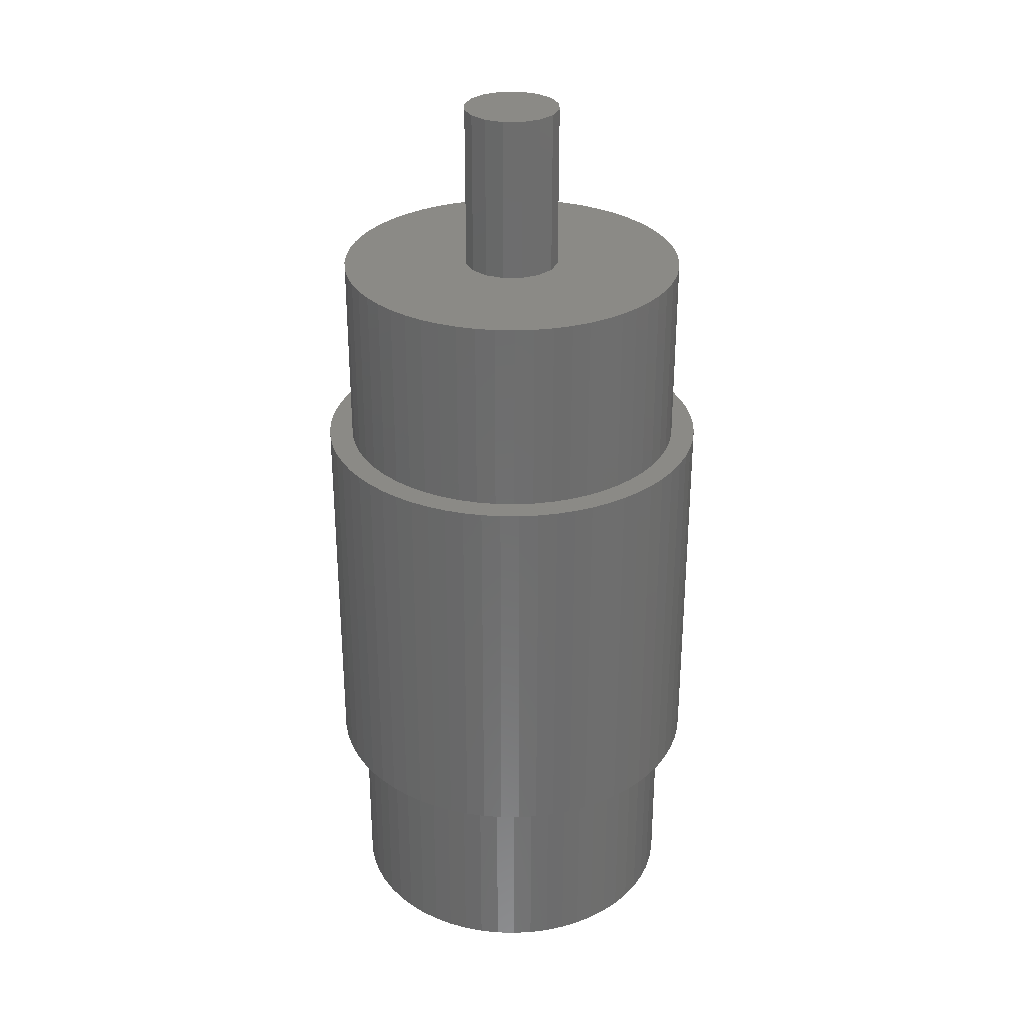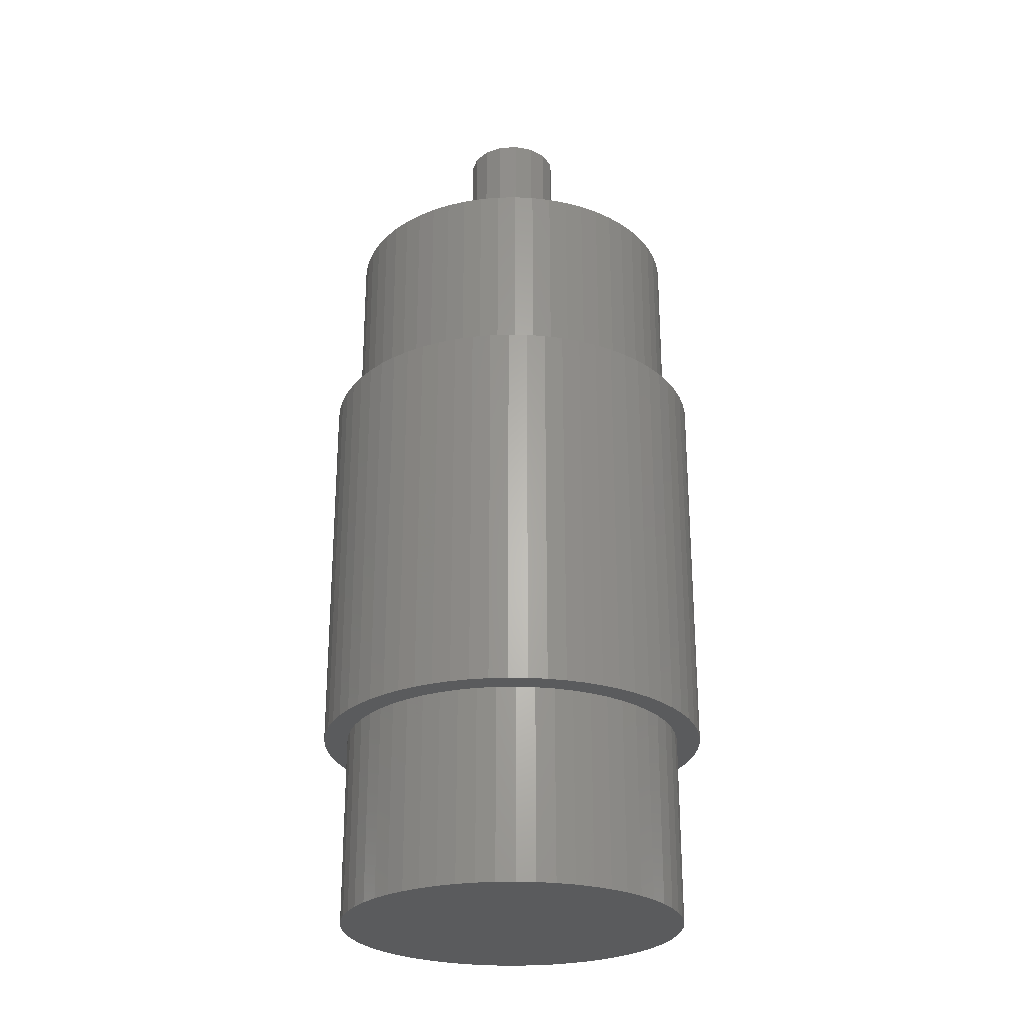
<metadata>
{"format":"stl","ext":"stl","renderer":"f3d","projection":"perspective","resolution":1024,"background":"white","views":[{"elev":30.4,"azim":-11.9,"up":"+Z"},{"elev":-26.2,"azim":152.0,"up":"+Z"}]}
</metadata>
<code>
# stl→obj: 390 verts, 776 faces
v 12.9 12.55 -40
v 11.44 13.89 -20
v 12.9 12.55 -20
v 11.44 13.89 -40
v 12.9 12.55 20
v 11.44 13.89 40
v 12.9 12.55 40
v 11.44 13.89 20
v -1.486 -17.94 -40
v 0.496 -17.99 -20
v -1.486 -17.94 -20
v 0.496 -17.99 -40
v -1.486 -17.94 20
v 0.496 -17.99 40
v -1.486 -17.94 40
v 0.496 -17.99 20
v -15.83 -8.567 -40
v -16.68 -6.774 -20
v -16.68 -6.774 -40
v -15.83 -8.567 -20
v -15.83 -8.567 20
v -16.68 -6.774 40
v -16.68 -6.774 20
v -15.83 -8.567 40
v -17.32 -4.898 40
v -17.32 -4.898 20
v -17.32 -4.898 -20
v -17.32 -4.898 -40
v 9.845 15.07 -20
v 9.845 15.07 -40
v 9.845 15.07 40
v 9.845 15.07 20
v 6.311 -16.86 20
v 8.128 -16.06 40
v 6.311 -16.86 40
v 8.128 -16.06 20
v 6.311 -16.86 -40
v 8.128 -16.06 -20
v 6.311 -16.86 -20
v 8.128 -16.06 -40
v 11.44 -13.89 -40
v 12.9 -12.55 -20
v 11.44 -13.89 -20
v 12.9 -12.55 -40
v 11.44 -13.89 20
v 12.9 -12.55 40
v 11.44 -13.89 40
v 12.9 -12.55 20
v 18 0 -20
v 17.89 1.98 -40
v 17.89 1.98 -20
v 18 0 -40
v 18 0 40
v 17.89 1.98 20
v 17.89 1.98 40
v 18 0 20
v 2.472 -17.83 20
v 4.419 -17.45 40
v 2.472 -17.83 40
v 4.419 -17.45 20
v 2.472 -17.83 -40
v 4.419 -17.45 -20
v 2.472 -17.83 -20
v 4.419 -17.45 -40
v 17.56 3.936 -40
v 17.56 3.936 -20
v 17.56 3.936 20
v 17.56 3.936 40
v 0.496 17.99 20
v -1.486 17.94 40
v 0.496 17.99 40
v -1.486 17.94 20
v 0.496 17.99 -40
v -1.486 17.94 -20
v 0.496 17.99 -20
v -1.486 17.94 -40
v 17.89 -1.98 -20
v 17.89 -1.98 -40
v 17.89 -1.98 40
v 17.89 -1.98 20
v -17.75 2.963 -40
v -17.32 4.898 -20
v -17.32 4.898 -40
v -17.75 2.963 -20
v -17.75 2.963 20
v -17.32 4.898 40
v -17.32 4.898 20
v -17.75 2.963 40
v 16.28 -7.682 40
v 17.02 -5.845 20
v 17.02 -5.845 40
v 16.28 -7.682 20
v 16.28 -7.682 -20
v 17.02 -5.845 -40
v 17.02 -5.845 -20
v 16.28 -7.682 -40
v -3.451 17.67 40
v -3.451 17.67 20
v -3.451 17.67 -20
v -3.451 17.67 -40
v 17.02 5.845 -40
v 17.02 5.845 -20
v 17.02 5.845 20
v 17.02 5.845 40
v -7.231 -16.48 20
v -5.373 -17.18 40
v -7.231 -16.48 40
v -5.373 -17.18 20
v -7.231 -16.48 -40
v -5.373 -17.18 -20
v -7.231 -16.48 -20
v -5.373 -17.18 -40
v -16.68 6.774 40
v -16.68 6.774 20
v -16.68 6.774 -20
v -16.68 6.774 -40
v -14.79 10.26 20
v -13.57 11.82 40
v -13.57 11.82 20
v -14.79 10.26 40
v -14.79 10.26 -40
v -13.57 11.82 -20
v -13.57 11.82 -40
v -14.79 10.26 -20
v -5.373 17.18 40
v -5.373 17.18 20
v -5.373 17.18 -20
v -5.373 17.18 -40
v -7.231 16.48 -20
v -7.231 16.48 -40
v -7.231 16.48 40
v -7.231 16.48 20
v 14.2 11.06 40
v 14.2 11.06 20
v 14.2 11.06 -20
v 14.2 11.06 -40
v -10.66 14.5 20
v -12.19 13.24 40
v -10.66 14.5 40
v -12.19 13.24 20
v -10.66 14.5 -40
v -12.19 13.24 -20
v -10.66 14.5 -20
v -12.19 13.24 -40
v 15.33 9.426 -20
v 15.33 9.426 -40
v 15.33 9.426 40
v 15.33 9.426 20
v -14.79 -10.26 -40
v -14.79 -10.26 -20
v -14.79 -10.26 20
v -14.79 -10.26 40
v -17.97 0.9916 -40
v -17.97 0.9916 -20
v -17.97 0.9916 20
v -17.97 0.9916 40
v -12.19 -13.24 20
v -13.57 -11.82 40
v -13.57 -11.82 20
v -12.19 -13.24 40
v -12.19 -13.24 -40
v -13.57 -11.82 -20
v -13.57 -11.82 -40
v -12.19 -13.24 -20
v -3.451 -17.67 -20
v -3.451 -17.67 -40
v -3.451 -17.67 40
v -3.451 -17.67 20
v -9 15.59 20
v -9 15.59 40
v -9 15.59 -40
v -9 15.59 -20
v 8.128 16.06 -20
v 8.128 16.06 -40
v 8.128 16.06 40
v 8.128 16.06 20
v 14.2 -11.06 -20
v 15.33 -9.426 -40
v 15.33 -9.426 -20
v 14.2 -11.06 -40
v 14.2 -11.06 40
v 15.33 -9.426 20
v 15.33 -9.426 40
v 14.2 -11.06 20
v -17.75 -2.963 40
v -17.75 -2.963 20
v -17.75 -2.963 -20
v -17.75 -2.963 -40
v -17.97 -0.9916 -40
v -17.97 -0.9916 -20
v -17.97 -0.9916 20
v -17.97 -0.9916 40
v 17.56 -3.936 -20
v 17.56 -3.936 -40
v 17.56 -3.936 40
v 17.56 -3.936 20
v 4.419 17.45 20
v 2.472 17.83 40
v 4.419 17.45 40
v 2.472 17.83 20
v 4.419 17.45 -40
v 2.472 17.83 -20
v 4.419 17.45 -20
v 2.472 17.83 -40
v 9.845 -15.07 20
v 9.845 -15.07 40
v 9.845 -15.07 -40
v 9.845 -15.07 -20
v -9 -15.59 20
v -9 -15.59 40
v -9 -15.59 -40
v -9 -15.59 -20
v 16.28 7.682 -20
v 16.28 7.682 -40
v 16.28 7.682 40
v 16.28 7.682 20
v 6.311 16.86 20
v 6.311 16.86 40
v 6.311 16.86 -40
v 6.311 16.86 -20
v 5 0 40
v 4.619 1.913 40
v 4.619 -1.913 40
v 3.536 3.536 40
v 3.536 -3.536 40
v 1.913 4.619 40
v 0 5 40
v -1.913 4.619 40
v 1.913 -4.619 40
v 0 -5 40
v -1.913 -4.619 40
v -10.66 -14.5 40
v -3.536 -3.536 40
v -4.619 -1.913 40
v -5 0 40
v -3.536 3.536 40
v -4.619 1.913 40
v -15.83 8.567 40
v -15.83 8.567 20
v -15.83 8.567 -20
v -15.83 8.567 -40
v -10.66 -14.5 -40
v -10.66 -14.5 -20
v -10.66 -14.5 20
v -10.82 -17.41 -20
v -9.085 -18.38 20
v -10.82 -17.41 20
v -9.085 -18.38 -20
v 15.98 -12.84 20
v 17.15 -11.23 -20
v 17.15 -11.23 20
v 15.98 -12.84 -20
v 19.64 5.862 20
v 18.99 7.73 -20
v 18.99 7.73 20
v 19.64 5.862 -20
v -19.34 -6.804 -20
v -19.9 -4.906 20
v -19.9 -4.906 -20
v -19.34 -6.804 20
v -15.34 13.59 -20
v -13.96 15.01 20
v -13.96 15.01 -20
v -15.34 13.59 20
v 11.65 16.87 -20
v 9.963 17.92 20
v 11.65 16.87 20
v 9.963 17.92 -20
v -19.9 4.906 -20
v -19.34 6.804 20
v -19.34 6.804 -20
v -19.9 4.906 20
v 18.15 -9.527 20
v 18.99 -7.73 -20
v 18.99 -7.73 20
v 18.15 -9.527 -20
v 13.22 -15.67 -20
v 14.67 -14.32 20
v 13.22 -15.67 20
v 14.67 -14.32 -20
v -18.59 -8.639 -20
v -18.59 -8.639 20
v -20.48 -0.9904 -20
v -20.48 0.9904 20
v -20.48 0.9904 -20
v -20.48 -0.9904 20
v 9.963 -17.92 -20
v 11.65 -16.87 20
v 9.963 -17.92 20
v 11.65 -16.87 -20
v 13.22 15.67 -20
v 13.22 15.67 20
v 20.4 1.979 20
v 20.12 3.939 -20
v 20.12 3.939 20
v 20.4 1.979 -20
v -20.28 -2.962 20
v -20.28 -2.962 -20
v -1.485 20.45 -20
v -3.451 20.21 20
v -1.485 20.45 20
v -3.451 20.21 -20
v 17.15 11.23 20
v 15.98 12.84 -20
v 15.98 12.84 20
v 17.15 11.23 -20
v 19.64 -5.862 20
v 20.12 -3.939 -20
v 20.12 -3.939 20
v 19.64 -5.862 -20
v -13.96 -15.01 -20
v -15.34 -13.59 20
v -15.34 -13.59 -20
v -13.96 -15.01 20
v -10.82 17.41 -20
v -12.45 16.29 20
v -10.82 17.41 20
v -12.45 16.29 -20
v 20.5 0 20
v 20.5 0 -20
v -7.269 19.17 -20
v -9.085 18.38 20
v -7.269 19.17 20
v -9.085 18.38 -20
v 6.335 -19.5 -20
v 8.187 -18.79 20
v 6.335 -19.5 20
v 8.187 -18.79 -20
v 2.471 20.35 -20
v 0.4954 20.49 20
v 2.471 20.35 20
v 0.4954 20.49 -20
v -5.386 -19.78 -20
v -3.451 -20.21 20
v -5.386 -19.78 20
v -3.451 -20.21 -20
v 20.4 -1.979 20
v 20.4 -1.979 -20
v 4.424 -20.02 -20
v 4.424 -20.02 20
v 0.4954 -20.49 -20
v 2.471 -20.35 20
v 0.4954 -20.49 20
v 2.471 -20.35 -20
v 8.187 18.79 -20
v 6.335 19.5 20
v 8.187 18.79 20
v 6.335 19.5 -20
v 4.424 20.02 20
v 4.424 20.02 -20
v 18.15 9.527 -20
v 18.15 9.527 20
v -1.485 -20.45 -20
v -1.485 -20.45 20
v -20.28 2.962 -20
v -20.28 2.962 20
v 14.67 14.32 -20
v 14.67 14.32 20
v -5.386 19.78 -20
v -5.386 19.78 20
v -7.269 -19.17 -20
v -7.269 -19.17 20
v -18.59 8.639 -20
v -17.67 10.39 20
v -17.67 10.39 -20
v -18.59 8.639 20
v -16.58 -12.05 20
v -16.58 -12.05 -20
v -17.67 -10.39 20
v -17.67 -10.39 -20
v -16.58 12.05 20
v -16.58 12.05 -20
v -12.45 -16.29 20
v -12.45 -16.29 -20
v 4.619 1.913 57
v 3.536 3.536 57
v 5 0 57
v -4.619 1.913 57
v -5 0 57
v -4.619 -1.913 57
v -1.913 4.619 57
v 0 5 57
v -3.536 -3.536 57
v 4.619 -1.913 57
v 3.536 -3.536 57
v 1.913 4.619 57
v 1.913 -4.619 57
v 0 -5 57
v -1.913 -4.619 57
v -3.536 3.536 57
f 1 2 3
f 2 1 4
f 5 6 7
f 6 5 8
f 9 10 11
f 10 9 12
f 13 14 15
f 14 13 16
f 17 18 19
f 18 17 20
f 21 22 23
f 22 21 24
f 23 25 26
f 25 23 22
f 19 27 28
f 27 19 18
f 4 29 2
f 29 4 30
f 8 31 6
f 31 8 32
f 33 34 35
f 34 33 36
f 37 38 39
f 38 37 40
f 41 42 43
f 42 41 44
f 45 46 47
f 46 45 48
f 49 50 51
f 50 49 52
f 53 54 55
f 54 53 56
f 57 58 59
f 58 57 60
f 61 62 63
f 62 61 64
f 51 65 66
f 65 51 50
f 55 67 68
f 67 55 54
f 69 70 71
f 70 69 72
f 73 74 75
f 74 73 76
f 77 52 49
f 52 77 78
f 79 56 53
f 56 79 80
f 81 82 83
f 82 81 84
f 85 86 87
f 86 85 88
f 89 90 91
f 90 89 92
f 93 94 95
f 94 93 96
f 72 97 70
f 97 72 98
f 76 99 74
f 99 76 100
f 66 101 102
f 101 66 65
f 68 103 104
f 103 68 67
f 105 106 107
f 106 105 108
f 109 110 111
f 110 109 112
f 87 113 114
f 113 87 86
f 83 115 116
f 115 83 82
f 117 118 119
f 118 117 120
f 121 122 123
f 122 121 124
f 98 125 97
f 125 98 126
f 100 127 99
f 127 100 128
f 128 129 127
f 129 128 130
f 126 131 125
f 131 126 132
f 133 5 7
f 5 133 134
f 135 1 3
f 1 135 136
f 137 138 139
f 138 137 140
f 141 142 143
f 142 141 144
f 145 136 135
f 136 145 146
f 147 134 133
f 134 147 148
f 149 20 17
f 20 149 150
f 151 24 21
f 24 151 152
f 153 84 81
f 84 153 154
f 155 88 85
f 88 155 156
f 157 158 159
f 158 157 160
f 161 162 163
f 162 161 164
f 112 165 110
f 165 112 166
f 108 167 106
f 167 108 168
f 169 139 170
f 139 169 137
f 171 143 172
f 143 171 141
f 30 173 29
f 173 30 174
f 32 175 31
f 175 32 176
f 177 178 179
f 178 177 180
f 181 182 183
f 182 181 184
f 26 185 186
f 185 26 25
f 28 187 188
f 187 28 27
f 183 92 89
f 92 183 182
f 179 96 93
f 96 179 178
f 189 154 153
f 154 189 190
f 191 156 155
f 156 191 192
f 193 78 77
f 78 193 194
f 195 80 79
f 80 195 196
f 197 198 199
f 198 197 200
f 201 202 203
f 202 201 204
f 42 180 177
f 180 42 44
f 46 184 181
f 184 46 48
f 205 47 206
f 47 205 45
f 207 43 208
f 43 207 41
f 209 107 210
f 107 209 105
f 211 111 212
f 111 211 109
f 200 71 198
f 71 200 69
f 204 75 202
f 75 204 73
f 213 146 145
f 146 213 214
f 215 148 147
f 148 215 216
f 12 63 10
f 63 12 61
f 16 59 14
f 59 16 57
f 132 170 131
f 170 132 169
f 130 172 129
f 172 130 171
f 102 214 213
f 214 102 101
f 104 216 215
f 216 104 103
f 186 192 191
f 192 186 185
f 188 190 189
f 190 188 187
f 60 35 58
f 35 60 33
f 64 39 62
f 39 64 37
f 217 199 218
f 199 217 197
f 219 203 220
f 203 219 201
f 174 220 173
f 220 174 219
f 176 218 175
f 218 176 217
f 159 152 151
f 152 159 158
f 163 150 149
f 150 163 162
f 119 138 140
f 138 119 118
f 123 142 144
f 142 123 122
f 95 194 193
f 194 95 94
f 91 196 195
f 196 91 90
f 221 53 55
f 221 55 68
f 53 221 79
f 222 68 104
f 79 221 195
f 222 104 215
f 223 195 221
f 222 215 147
f 195 223 91
f 224 147 133
f 91 223 89
f 224 133 7
f 89 223 183
f 224 7 6
f 225 183 223
f 224 6 31
f 183 225 181
f 226 31 175
f 181 225 46
f 226 175 218
f 46 225 47
f 47 225 206
f 68 222 221
f 226 218 199
f 147 224 222
f 226 199 198
f 31 226 224
f 227 198 71
f 198 227 226
f 70 227 71
f 97 227 70
f 227 97 228
f 125 228 97
f 131 228 125
f 170 228 131
f 139 228 170
f 229 206 225
f 206 229 34
f 34 229 35
f 35 229 58
f 58 229 59
f 230 59 229
f 59 230 14
f 230 15 14
f 167 230 231
f 230 167 15
f 232 231 233
f 152 233 234
f 185 234 235
f 231 106 167
f 228 139 236
f 138 236 139
f 231 107 106
f 118 236 138
f 231 210 107
f 120 236 118
f 231 232 210
f 236 120 237
f 233 160 232
f 238 237 120
f 233 158 160
f 113 237 238
f 233 152 158
f 86 237 113
f 234 24 152
f 88 237 86
f 234 22 24
f 237 88 235
f 234 25 22
f 156 235 88
f 234 185 25
f 192 235 156
f 235 192 185
f 114 238 239
f 238 114 113
f 116 240 241
f 240 116 115
f 242 212 243
f 212 242 211
f 244 210 232
f 210 244 209
f 36 206 34
f 206 36 205
f 40 208 38
f 208 40 207
f 166 11 165
f 11 166 9
f 168 15 167
f 15 168 13
f 161 243 164
f 243 161 242
f 157 232 160
f 232 157 244
f 241 124 121
f 124 241 240
f 239 120 117
f 120 239 238
f 78 50 52
f 194 50 78
f 194 65 50
f 94 65 194
f 94 101 65
f 96 101 94
f 96 214 101
f 178 214 96
f 178 146 214
f 180 146 178
f 180 136 146
f 44 136 180
f 44 1 136
f 41 1 44
f 41 4 1
f 207 4 41
f 207 30 4
f 40 30 207
f 40 174 30
f 37 174 40
f 37 219 174
f 64 219 37
f 64 201 219
f 61 201 64
f 61 204 201
f 12 204 61
f 12 73 204
f 9 73 12
f 9 76 73
f 166 76 9
f 166 100 76
f 112 100 166
f 112 128 100
f 109 128 112
f 109 130 128
f 211 130 109
f 211 171 130
f 242 171 211
f 242 141 171
f 161 141 242
f 161 144 141
f 163 144 161
f 163 123 144
f 149 123 163
f 149 121 123
f 17 121 149
f 17 241 121
f 19 241 17
f 19 116 241
f 28 116 19
f 28 83 116
f 188 83 28
f 188 81 83
f 189 81 188
f 81 189 153
f 245 246 247
f 246 245 248
f 249 250 251
f 250 249 252
f 253 254 255
f 254 253 256
f 257 258 259
f 258 257 260
f 261 262 263
f 262 261 264
f 265 266 267
f 266 265 268
f 269 270 271
f 270 269 272
f 273 274 275
f 274 273 276
f 277 278 279
f 278 277 280
f 281 260 257
f 260 281 282
f 283 284 285
f 284 283 286
f 287 288 289
f 288 287 290
f 291 267 292
f 267 291 265
f 293 294 295
f 294 293 296
f 259 297 298
f 297 259 258
f 299 300 301
f 300 299 302
f 303 304 305
f 304 303 306
f 307 308 309
f 308 307 310
f 311 312 313
f 312 311 314
f 315 316 317
f 316 315 318
f 319 296 293
f 296 319 320
f 321 322 323
f 322 321 324
f 295 256 253
f 256 295 294
f 325 326 327
f 326 325 328
f 329 330 331
f 330 329 332
f 333 334 335
f 334 333 336
f 337 320 319
f 320 337 338
f 339 327 340
f 327 339 325
f 298 286 283
f 286 298 297
f 251 276 273
f 276 251 250
f 341 342 343
f 342 341 344
f 345 346 347
f 346 345 348
f 324 317 322
f 317 324 315
f 348 349 346
f 349 348 350
f 255 351 352
f 351 255 254
f 352 306 303
f 306 352 351
f 353 343 354
f 343 353 341
f 275 310 307
f 310 275 274
f 332 301 330
f 301 332 299
f 278 252 249
f 252 278 280
f 328 289 326
f 289 328 287
f 355 272 269
f 272 355 356
f 290 279 288
f 279 290 277
f 305 357 358
f 357 305 304
f 350 331 349
f 331 350 329
f 268 347 266
f 347 268 345
f 359 323 360
f 323 359 321
f 318 262 316
f 262 318 263
f 361 335 362
f 335 361 333
f 285 356 355
f 356 285 284
f 309 338 337
f 338 309 308
f 302 360 300
f 360 302 359
f 344 340 342
f 340 344 339
f 363 364 365
f 364 363 366
f 357 292 358
f 292 357 291
f 271 366 363
f 366 271 270
f 313 367 368
f 367 313 312
f 368 369 370
f 369 368 367
f 365 371 372
f 371 365 364
f 336 354 334
f 354 336 353
f 56 319 293
f 54 293 295
f 319 56 337
f 67 295 253
f 80 337 56
f 103 253 255
f 337 80 309
f 216 255 352
f 196 309 80
f 309 196 307
f 293 54 56
f 295 67 54
f 148 352 303
f 253 103 67
f 255 216 103
f 134 303 305
f 352 148 216
f 5 305 358
f 303 134 148
f 5 358 292
f 305 5 134
f 8 292 267
f 292 8 5
f 32 267 266
f 267 32 8
f 176 266 347
f 266 176 32
f 217 347 346
f 347 217 176
f 197 346 349
f 346 197 217
f 349 200 197
f 331 200 349
f 331 69 200
f 330 69 331
f 301 69 330
f 301 72 69
f 300 72 301
f 72 300 98
f 360 98 300
f 98 360 126
f 323 126 360
f 126 323 132
f 322 132 323
f 132 322 169
f 317 169 322
f 169 317 137
f 316 137 317
f 137 316 140
f 262 140 316
f 264 140 262
f 140 264 119
f 371 119 264
f 119 371 117
f 364 117 371
f 117 364 239
f 366 239 364
f 239 366 114
f 270 114 366
f 114 270 87
f 87 272 85
f 272 87 270
f 90 307 196
f 307 90 275
f 92 275 90
f 275 92 273
f 182 273 92
f 273 182 251
f 184 251 182
f 251 184 249
f 48 249 184
f 249 48 278
f 278 48 279
f 45 279 48
f 279 45 288
f 205 288 45
f 288 205 289
f 36 289 205
f 289 36 326
f 33 326 36
f 326 33 327
f 60 327 33
f 327 60 340
f 57 340 60
f 57 342 340
f 16 342 57
f 16 343 342
f 16 354 343
f 13 354 16
f 334 13 168
f 13 334 354
f 335 168 108
f 168 335 334
f 362 108 105
f 108 362 335
f 246 105 209
f 105 246 362
f 247 209 244
f 209 247 246
f 373 244 157
f 244 373 247
f 312 157 159
f 157 314 373
f 367 159 151
f 157 312 314
f 369 151 21
f 159 367 312
f 282 21 23
f 260 23 26
f 151 369 367
f 258 26 186
f 297 186 191
f 356 85 272
f 21 282 369
f 85 356 155
f 23 260 282
f 284 155 356
f 26 258 260
f 155 284 191
f 186 297 258
f 286 191 284
f 191 286 297
f 372 264 261
f 264 372 371
f 49 320 338
f 77 338 308
f 320 49 296
f 193 308 310
f 51 296 49
f 95 310 274
f 296 51 294
f 93 274 276
f 66 294 51
f 294 66 256
f 338 77 49
f 308 193 77
f 179 276 250
f 310 95 193
f 274 93 95
f 177 250 252
f 276 179 93
f 42 252 280
f 250 177 179
f 42 280 277
f 252 42 177
f 43 277 290
f 277 43 42
f 208 290 287
f 290 208 43
f 38 287 328
f 287 38 208
f 39 328 325
f 328 39 38
f 62 325 339
f 325 62 39
f 339 63 62
f 344 63 339
f 344 10 63
f 341 10 344
f 353 10 341
f 353 11 10
f 336 11 353
f 11 336 165
f 333 165 336
f 165 333 110
f 361 110 333
f 110 361 111
f 248 111 361
f 111 248 212
f 245 212 248
f 212 245 243
f 374 243 245
f 243 374 164
f 311 164 374
f 313 164 311
f 164 313 162
f 368 162 313
f 162 368 150
f 370 150 368
f 150 370 20
f 281 20 370
f 20 281 18
f 257 18 281
f 18 257 27
f 27 259 187
f 259 27 257
f 102 256 66
f 256 102 254
f 213 254 102
f 254 213 351
f 145 351 213
f 351 145 306
f 135 306 145
f 306 135 304
f 3 304 135
f 304 3 357
f 357 3 291
f 2 291 3
f 291 2 265
f 29 265 2
f 265 29 268
f 173 268 29
f 268 173 345
f 220 345 173
f 345 220 348
f 203 348 220
f 348 203 350
f 202 350 203
f 202 329 350
f 75 329 202
f 75 332 329
f 75 299 332
f 74 299 75
f 302 74 99
f 74 302 299
f 359 99 127
f 99 359 302
f 321 127 129
f 127 321 359
f 324 129 172
f 129 324 321
f 315 172 143
f 172 315 324
f 318 143 142
f 143 318 315
f 261 142 122
f 142 263 318
f 372 122 124
f 142 261 263
f 365 124 240
f 122 372 261
f 363 240 115
f 271 115 82
f 124 365 372
f 269 82 84
f 355 84 154
f 298 187 259
f 240 363 365
f 187 298 190
f 115 271 363
f 283 190 298
f 82 269 271
f 190 283 154
f 84 355 269
f 285 154 283
f 154 285 355
f 248 362 246
f 362 248 361
f 311 373 314
f 373 311 374
f 374 247 373
f 247 374 245
f 370 282 281
f 282 370 369
f 375 224 376
f 224 375 222
f 377 222 375
f 222 377 221
f 235 378 237
f 378 235 379
f 234 379 235
f 379 234 380
f 227 381 382
f 381 227 228
f 233 380 234
f 380 233 383
f 375 384 377
f 376 384 375
f 376 385 384
f 386 385 376
f 386 387 385
f 382 387 386
f 382 388 387
f 381 388 382
f 381 389 388
f 390 389 381
f 390 383 389
f 378 383 390
f 378 380 383
f 380 378 379
f 230 387 388
f 387 230 229
f 385 223 384
f 223 385 225
f 224 386 376
f 386 224 226
f 384 221 377
f 221 384 223
f 237 390 236
f 390 237 378
f 229 385 387
f 385 229 225
f 226 382 386
f 382 226 227
f 228 390 381
f 390 228 236
f 231 388 389
f 388 231 230
f 233 389 383
f 389 233 231

</code>
